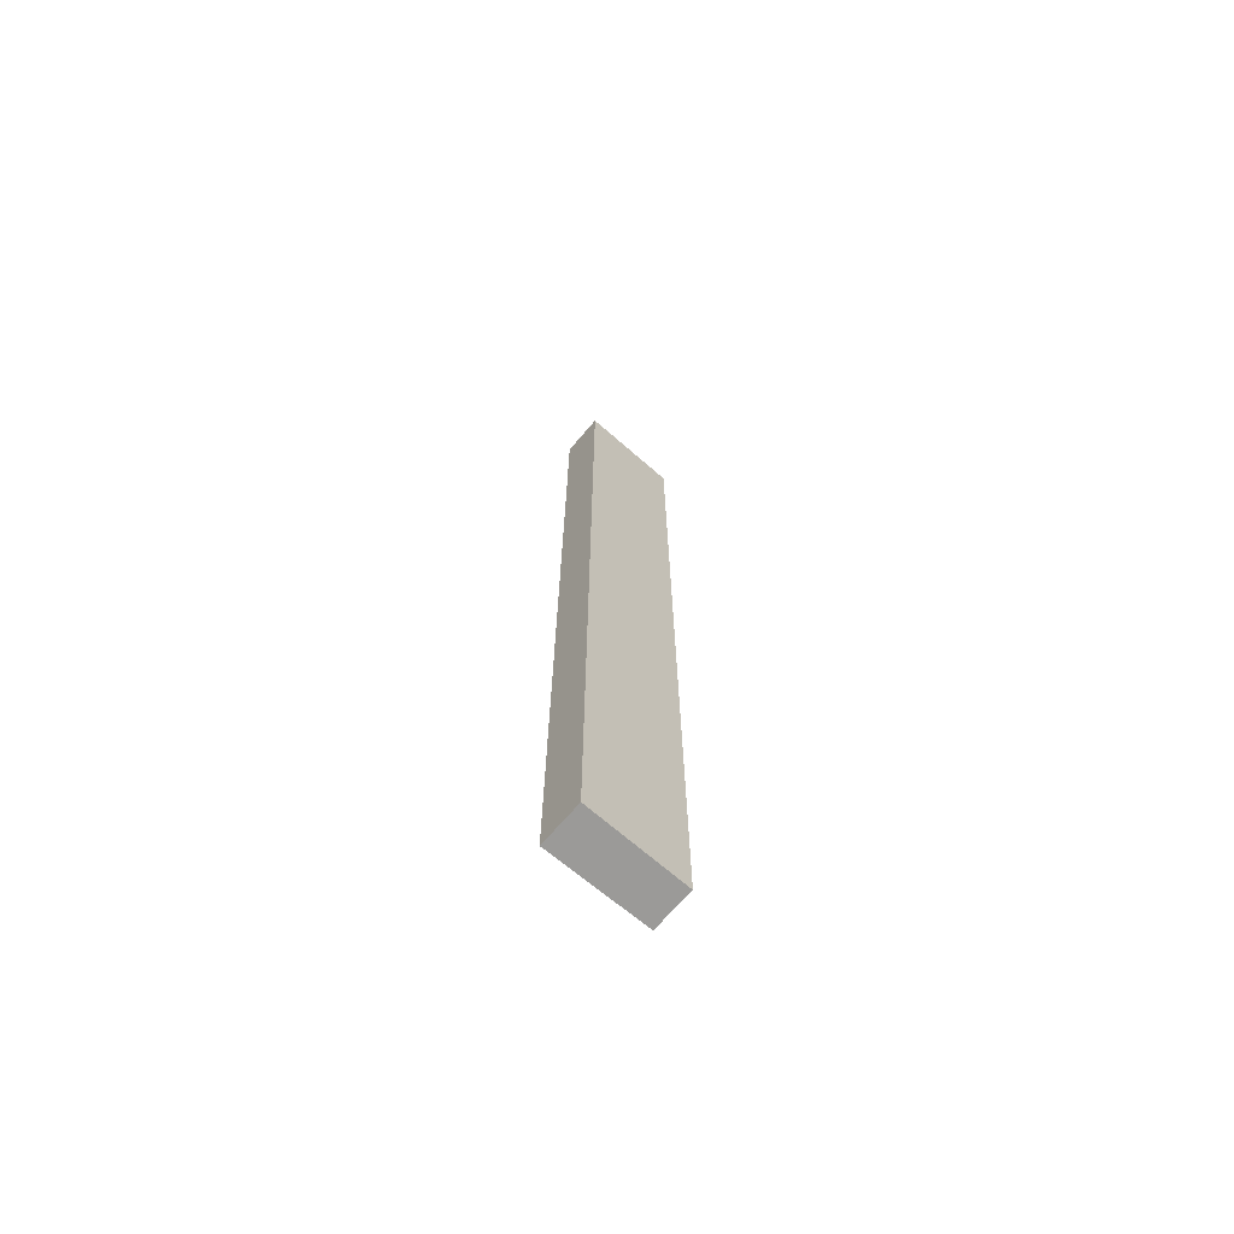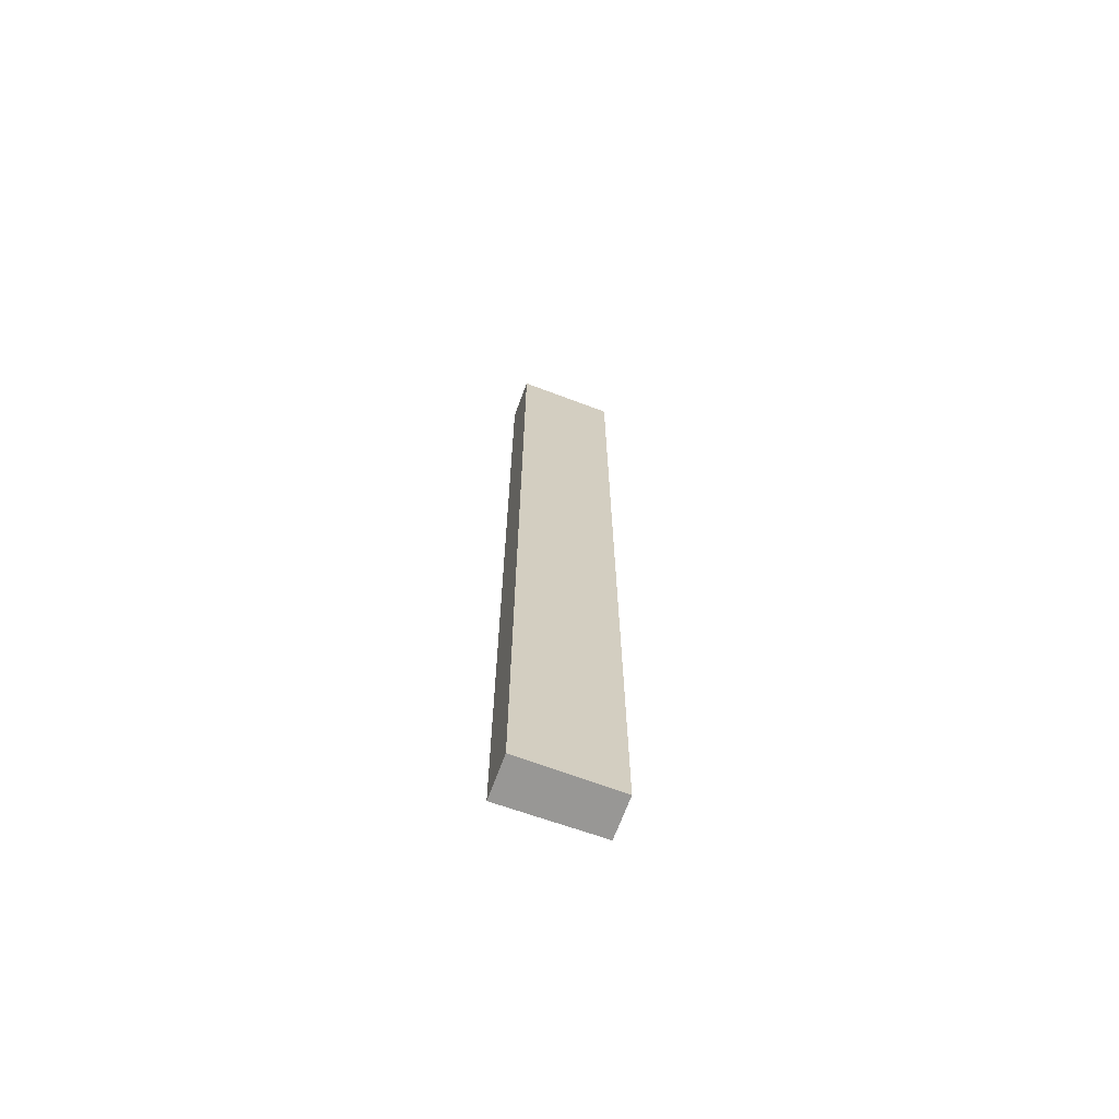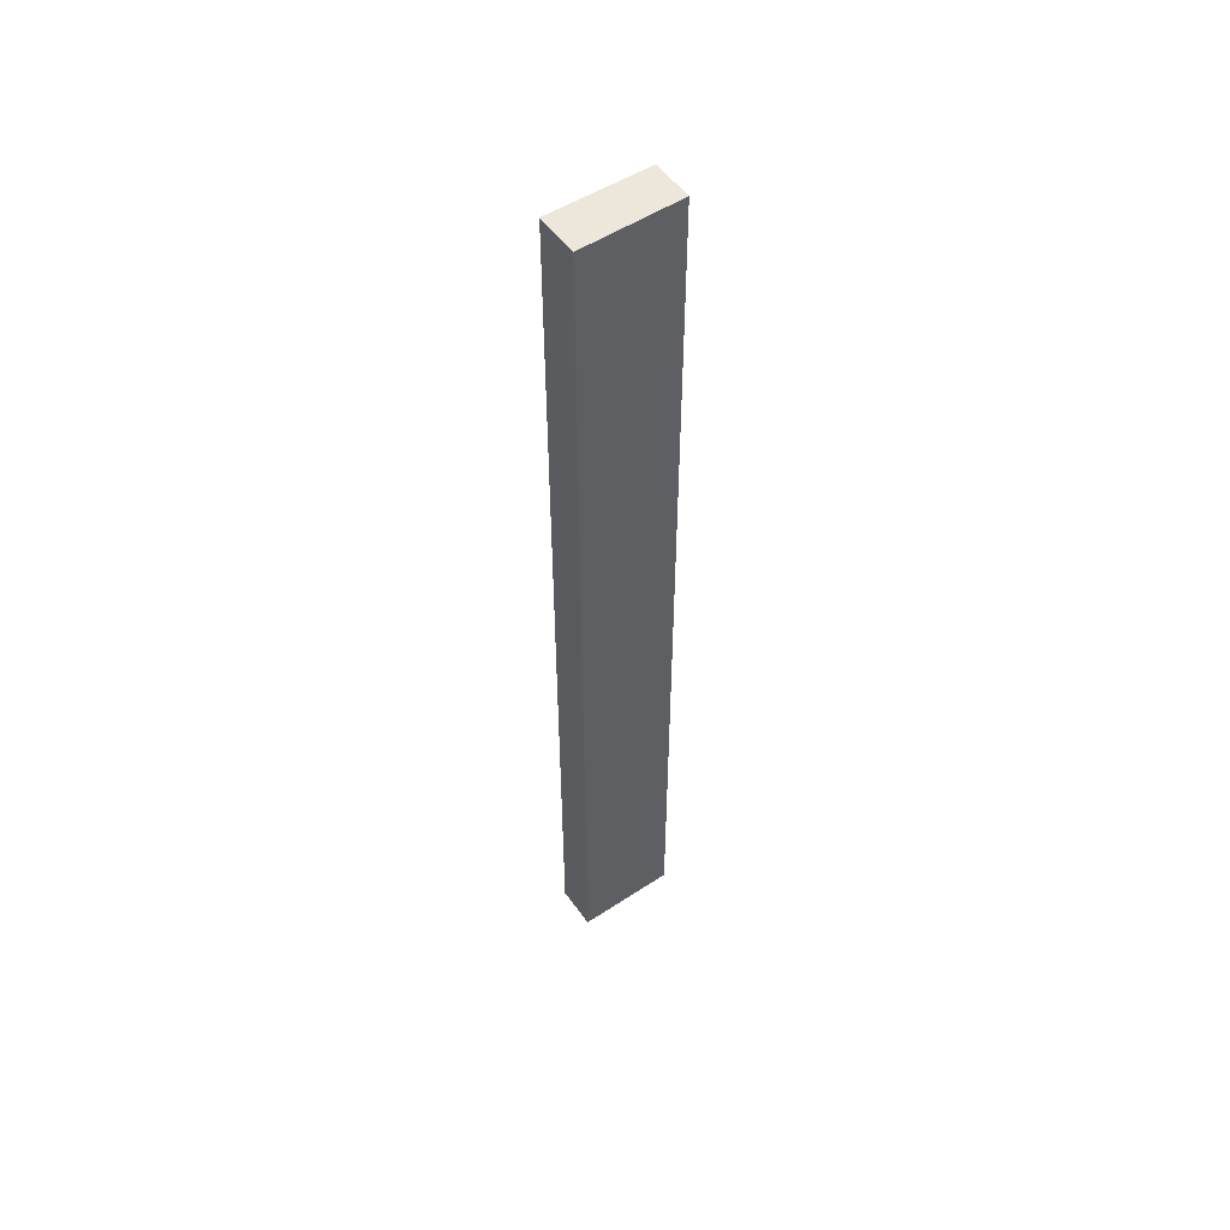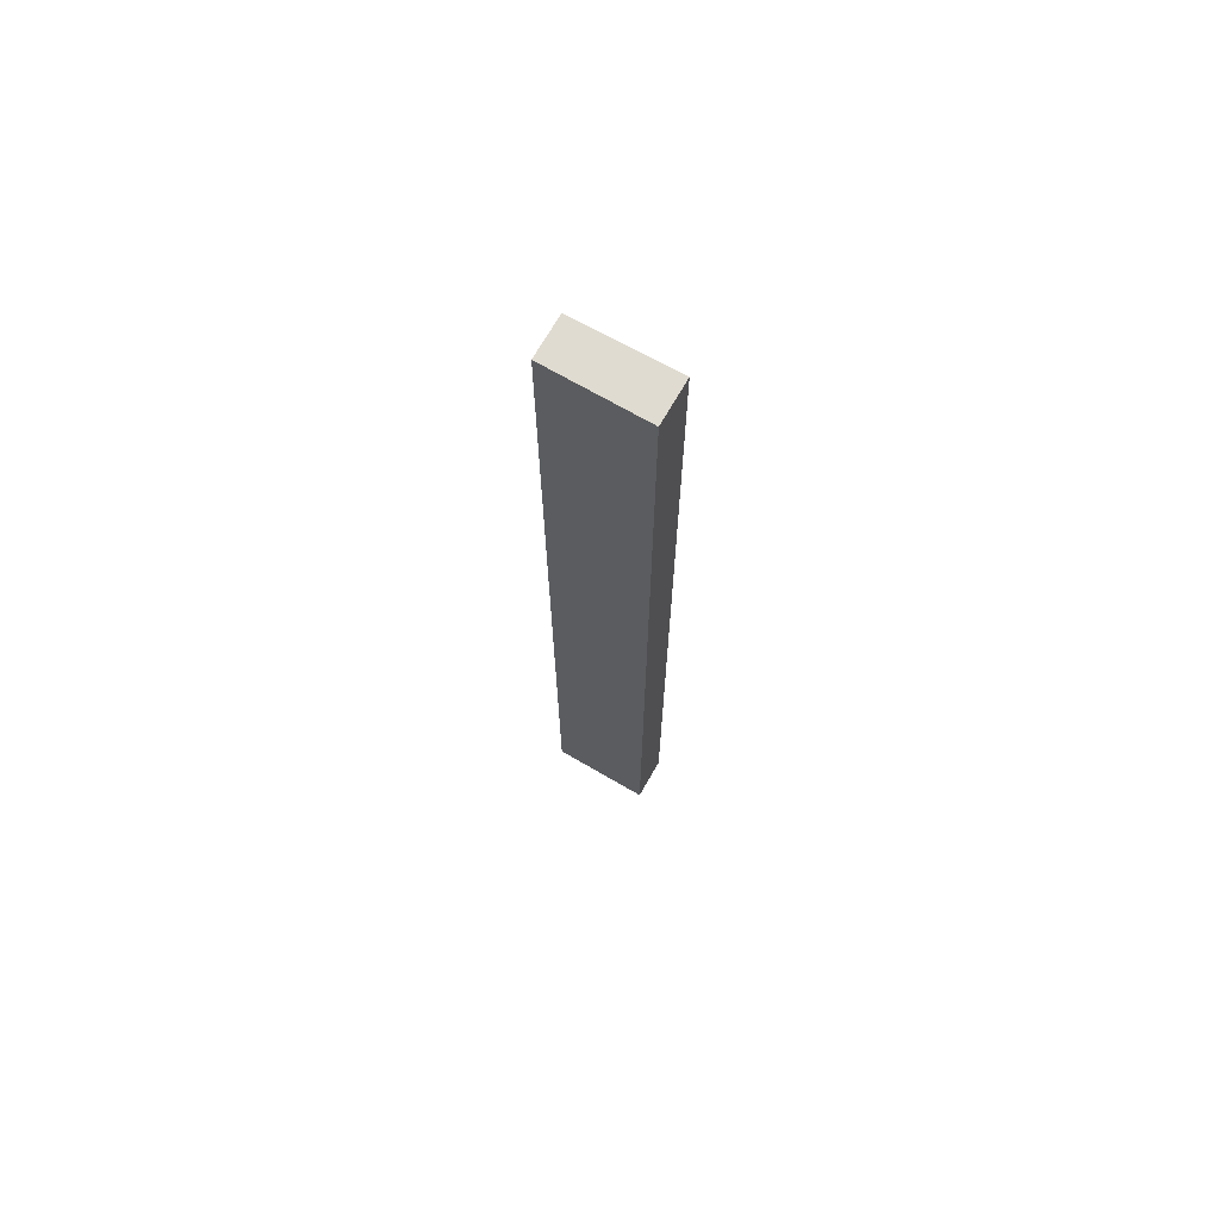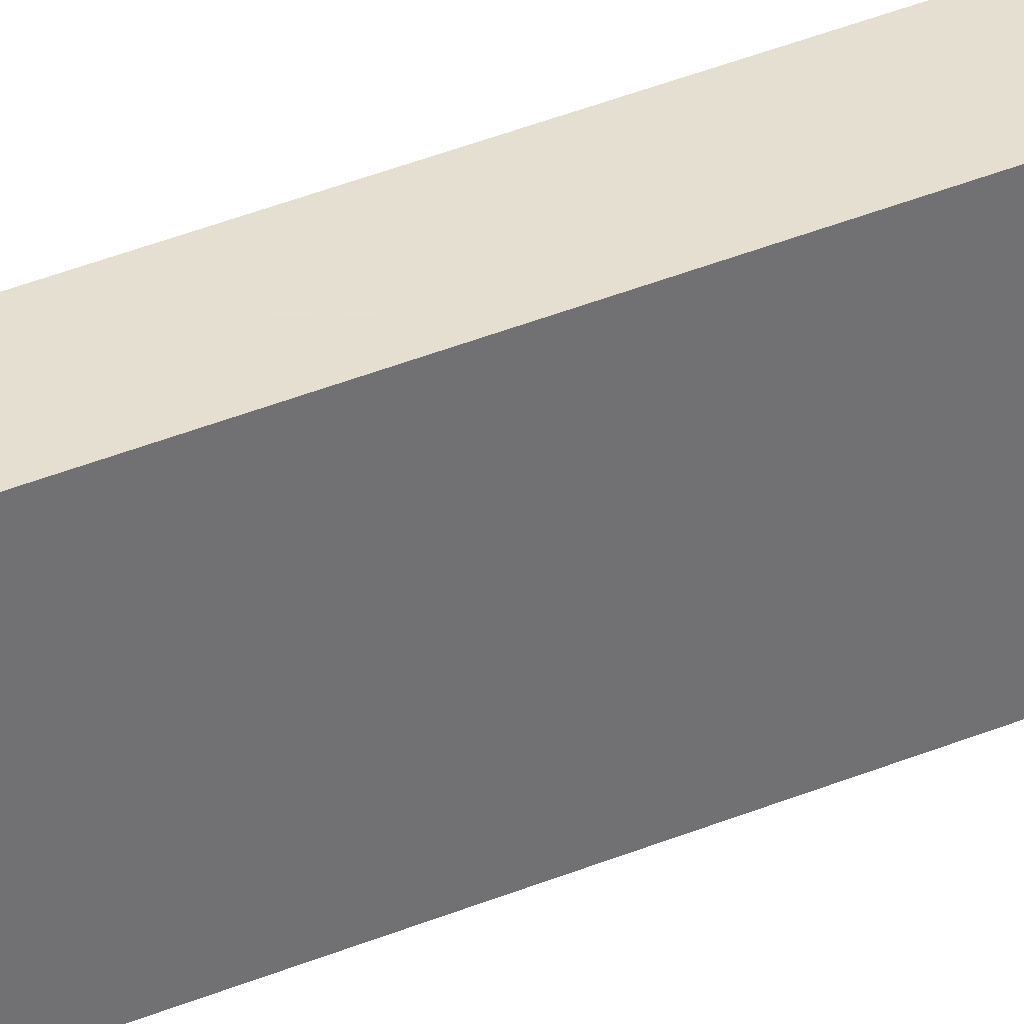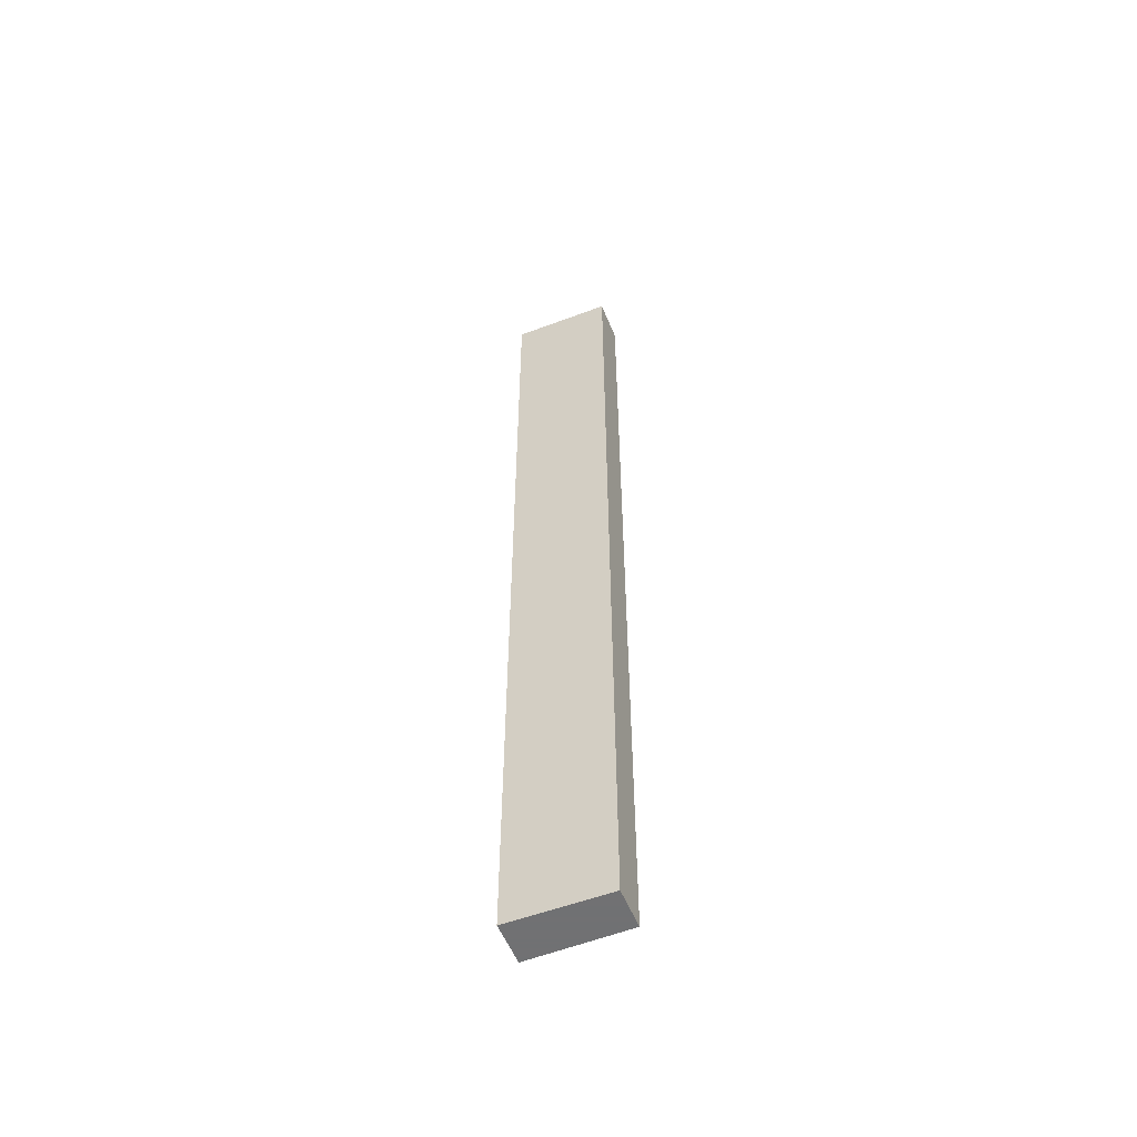
<metadata>
{"format":"obj","ext":"obj","renderer":"f3d","projection":"perspective","resolution":1024,"background":"white","views":[{"elev":-69.3,"azim":49.4,"up":"+Z"},{"elev":-68.2,"azim":69.8,"up":"+Z"},{"elev":52.8,"azim":55.3,"up":"+Z"},{"elev":69.9,"azim":-60.3,"up":"+Z"},{"elev":37.5,"azim":61.8,"up":"+Y"},{"elev":-55.3,"azim":112.1,"up":"+Z"}]}
</metadata>
<code>
v -0.0004692 0.5414 0.2496
v 0 0.4912 0.2496
v 0 0.4912 -0.2298
v -0.02107 0.5414 -0.2298
v -0.02154 0.4912 0.2496
v -0.0004742 0.5414 -0.2298
v -0.02106 0.5414 0.2496
v -0.02154 0.4912 -0.2298
f 1 2 3
f 5 2 1
f 6 1 3
f 6 3 4
f 6 4 1
f 7 5 1
f 7 1 4
f 7 4 5
f 8 5 4
f 8 4 3
f 8 3 2
f 8 2 5

</code>
